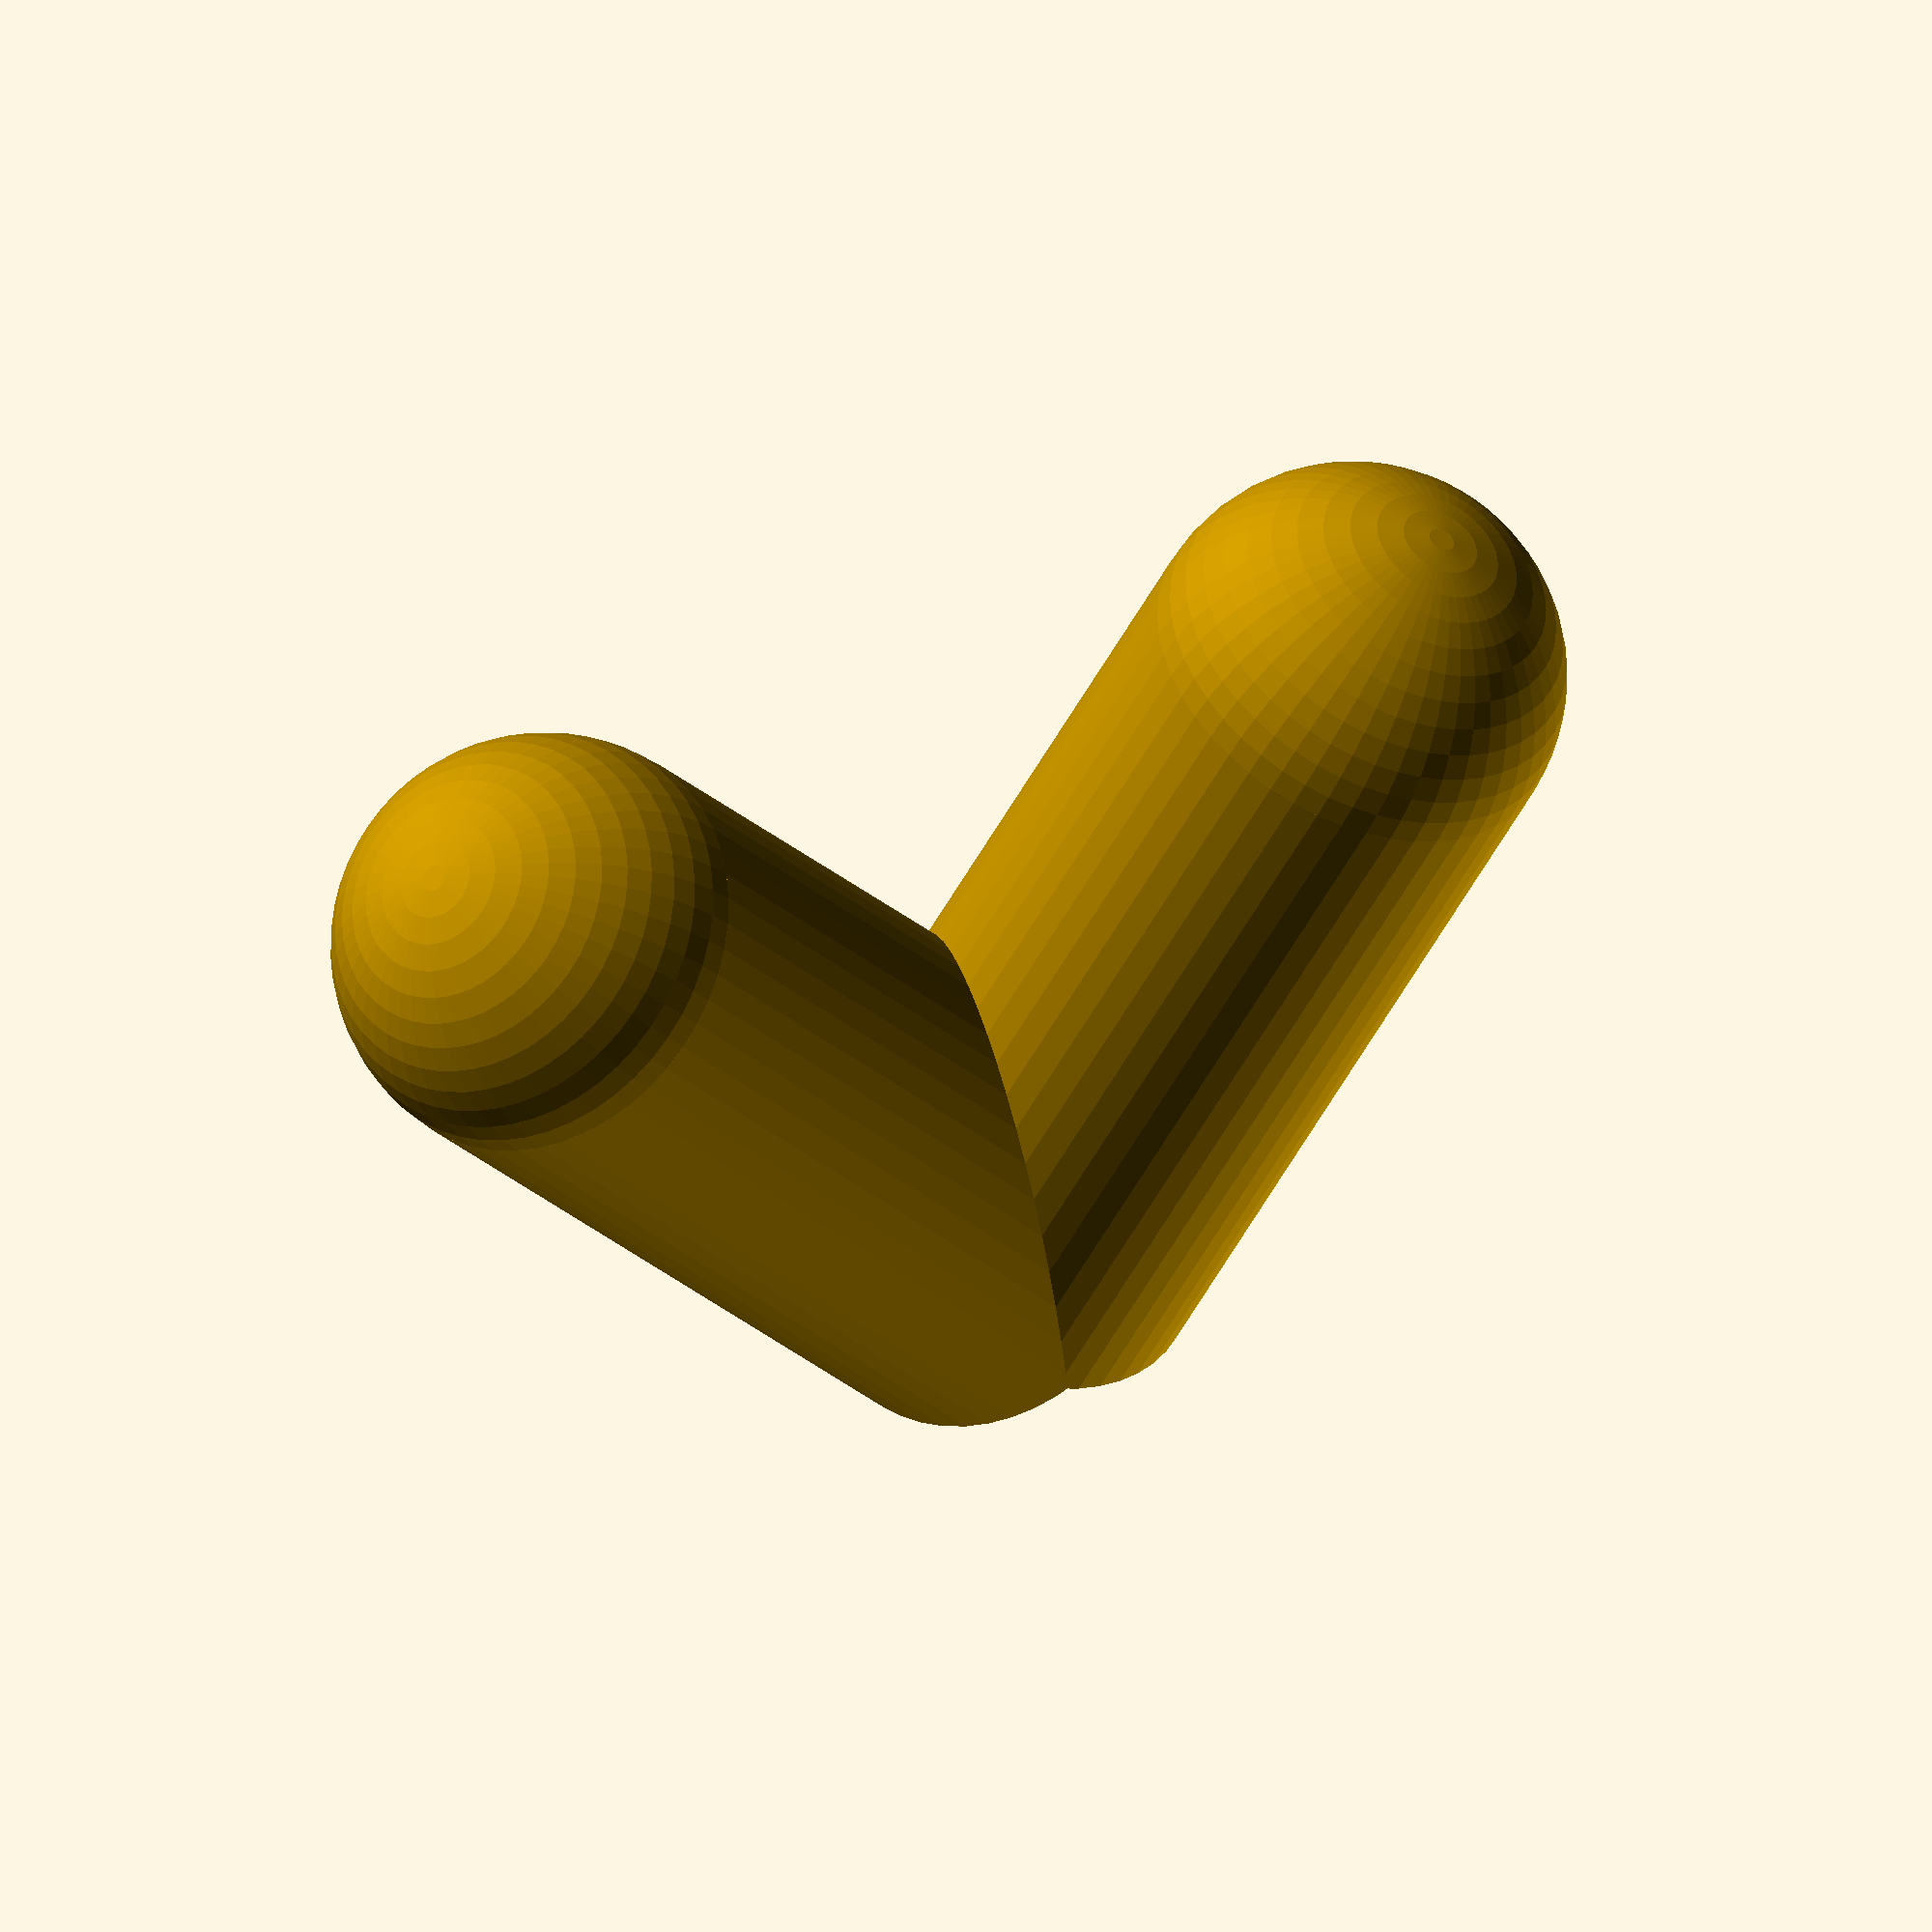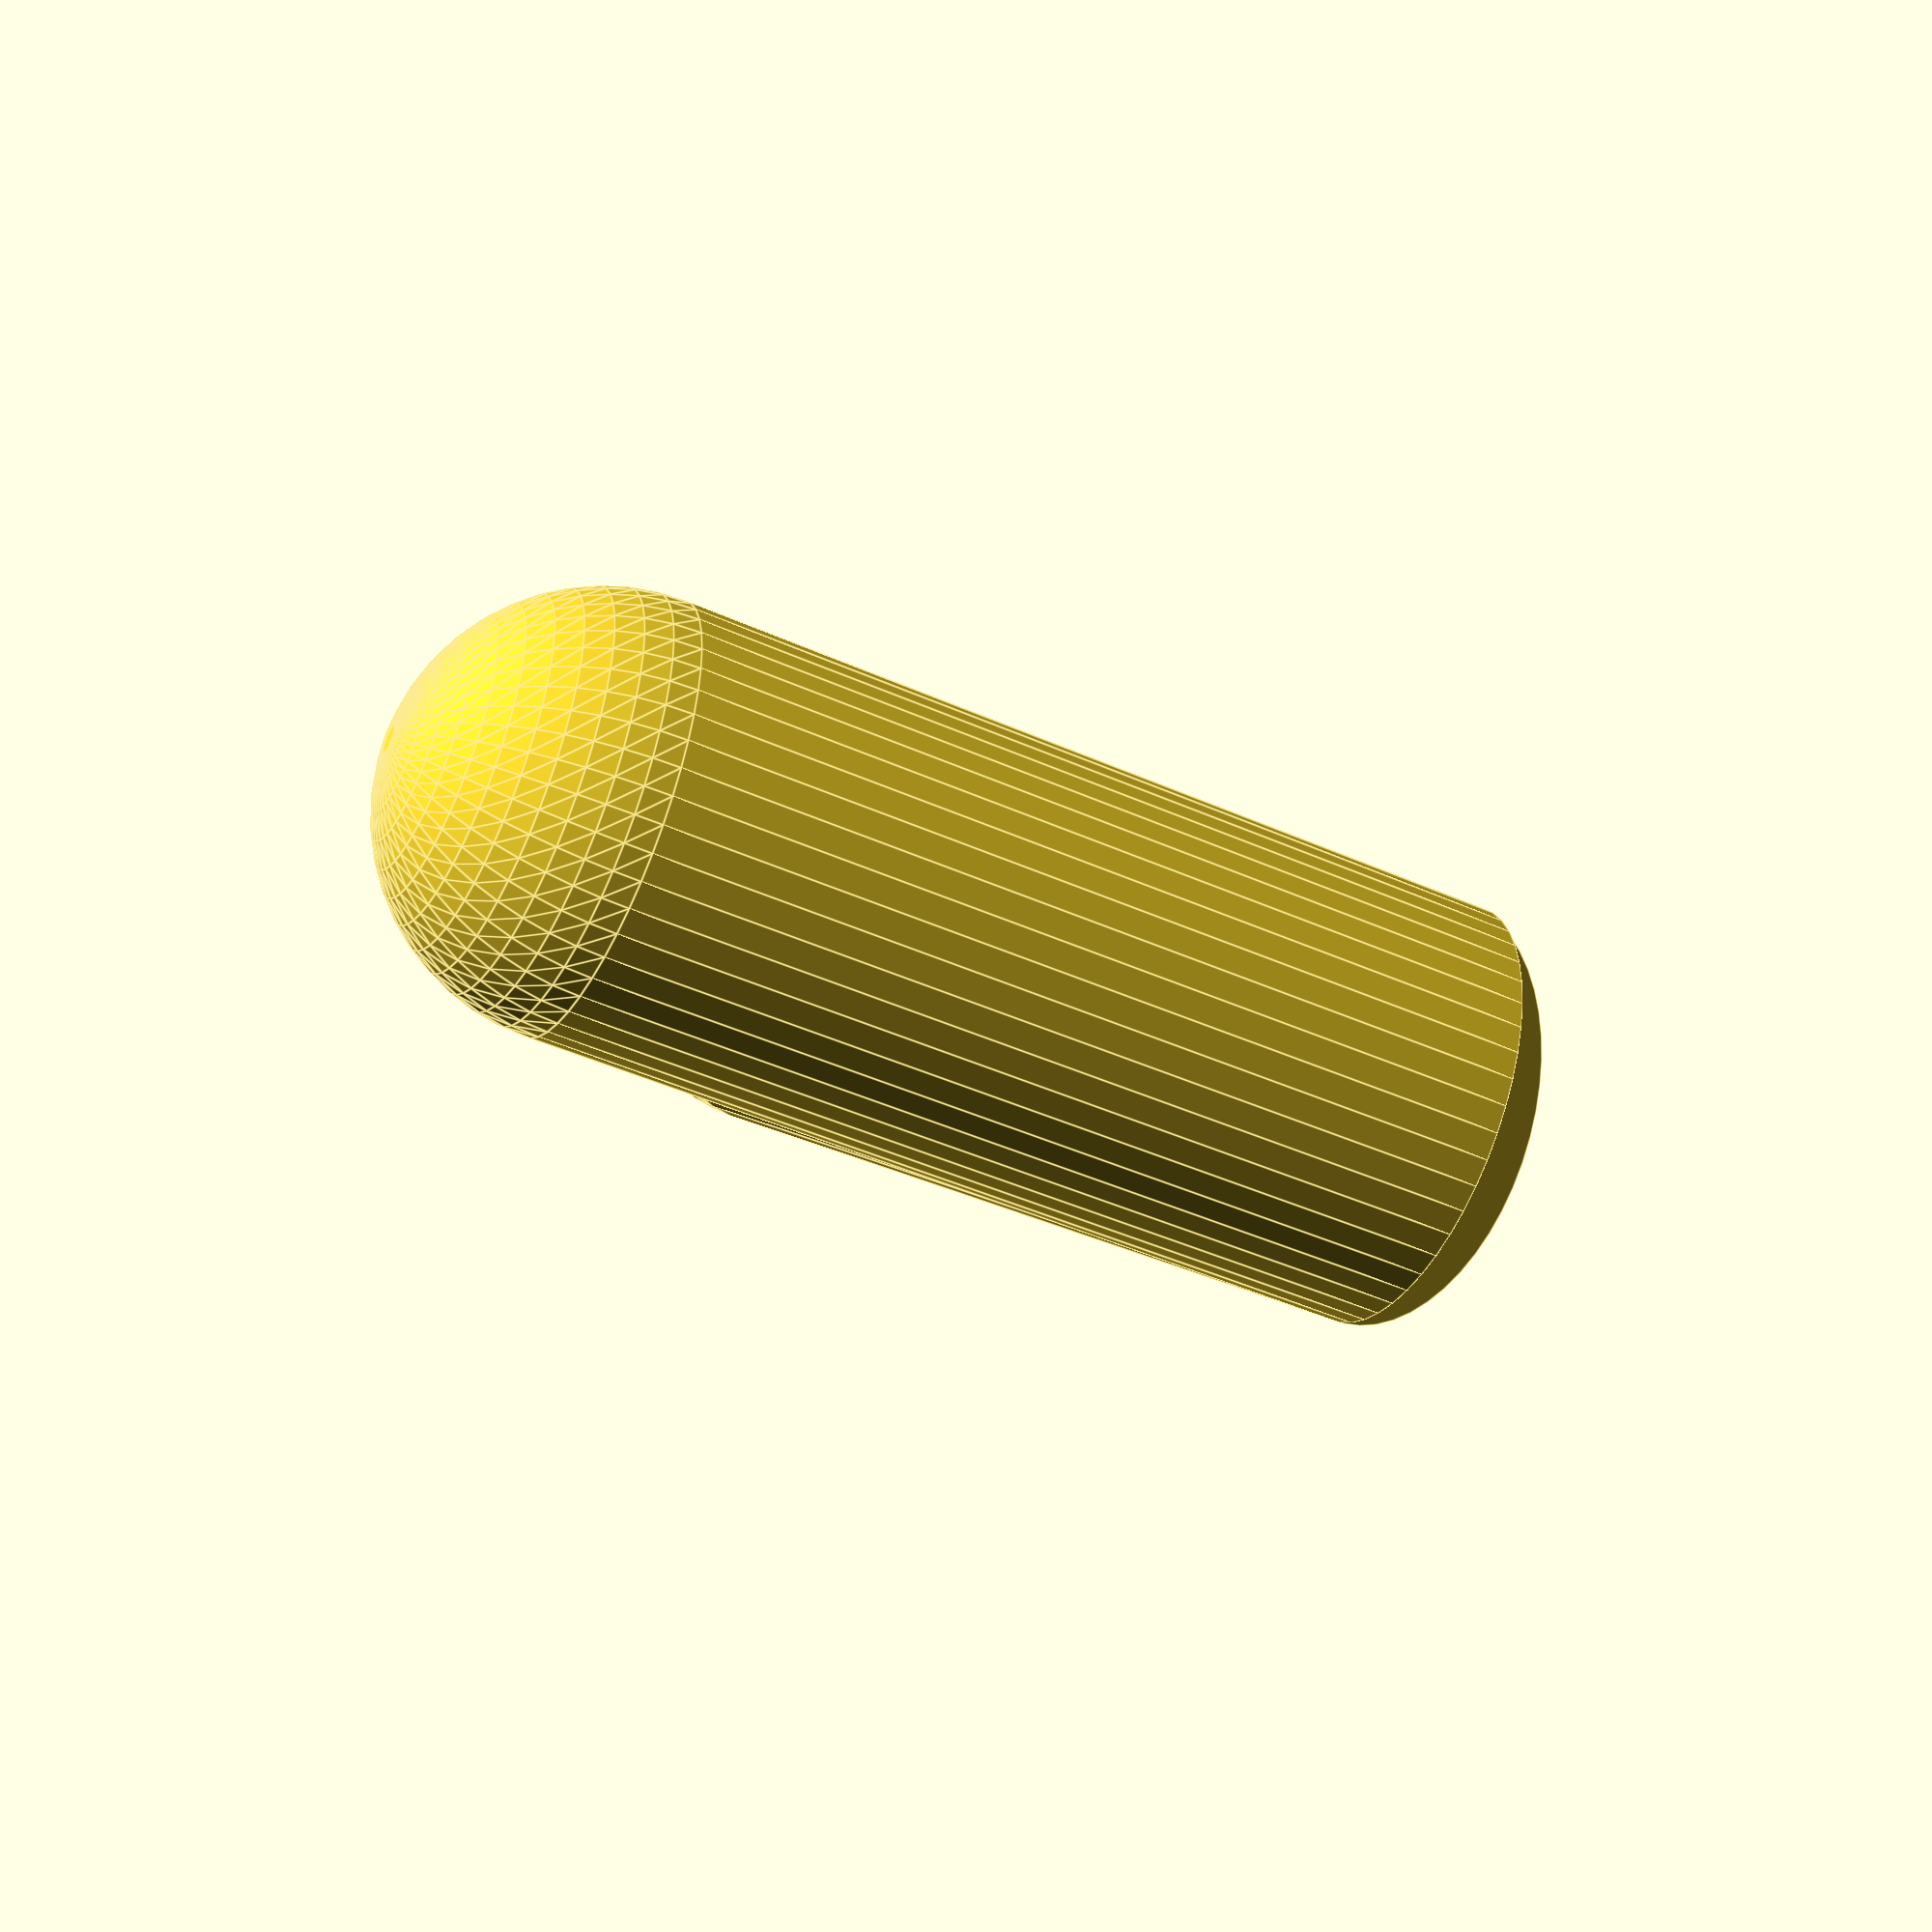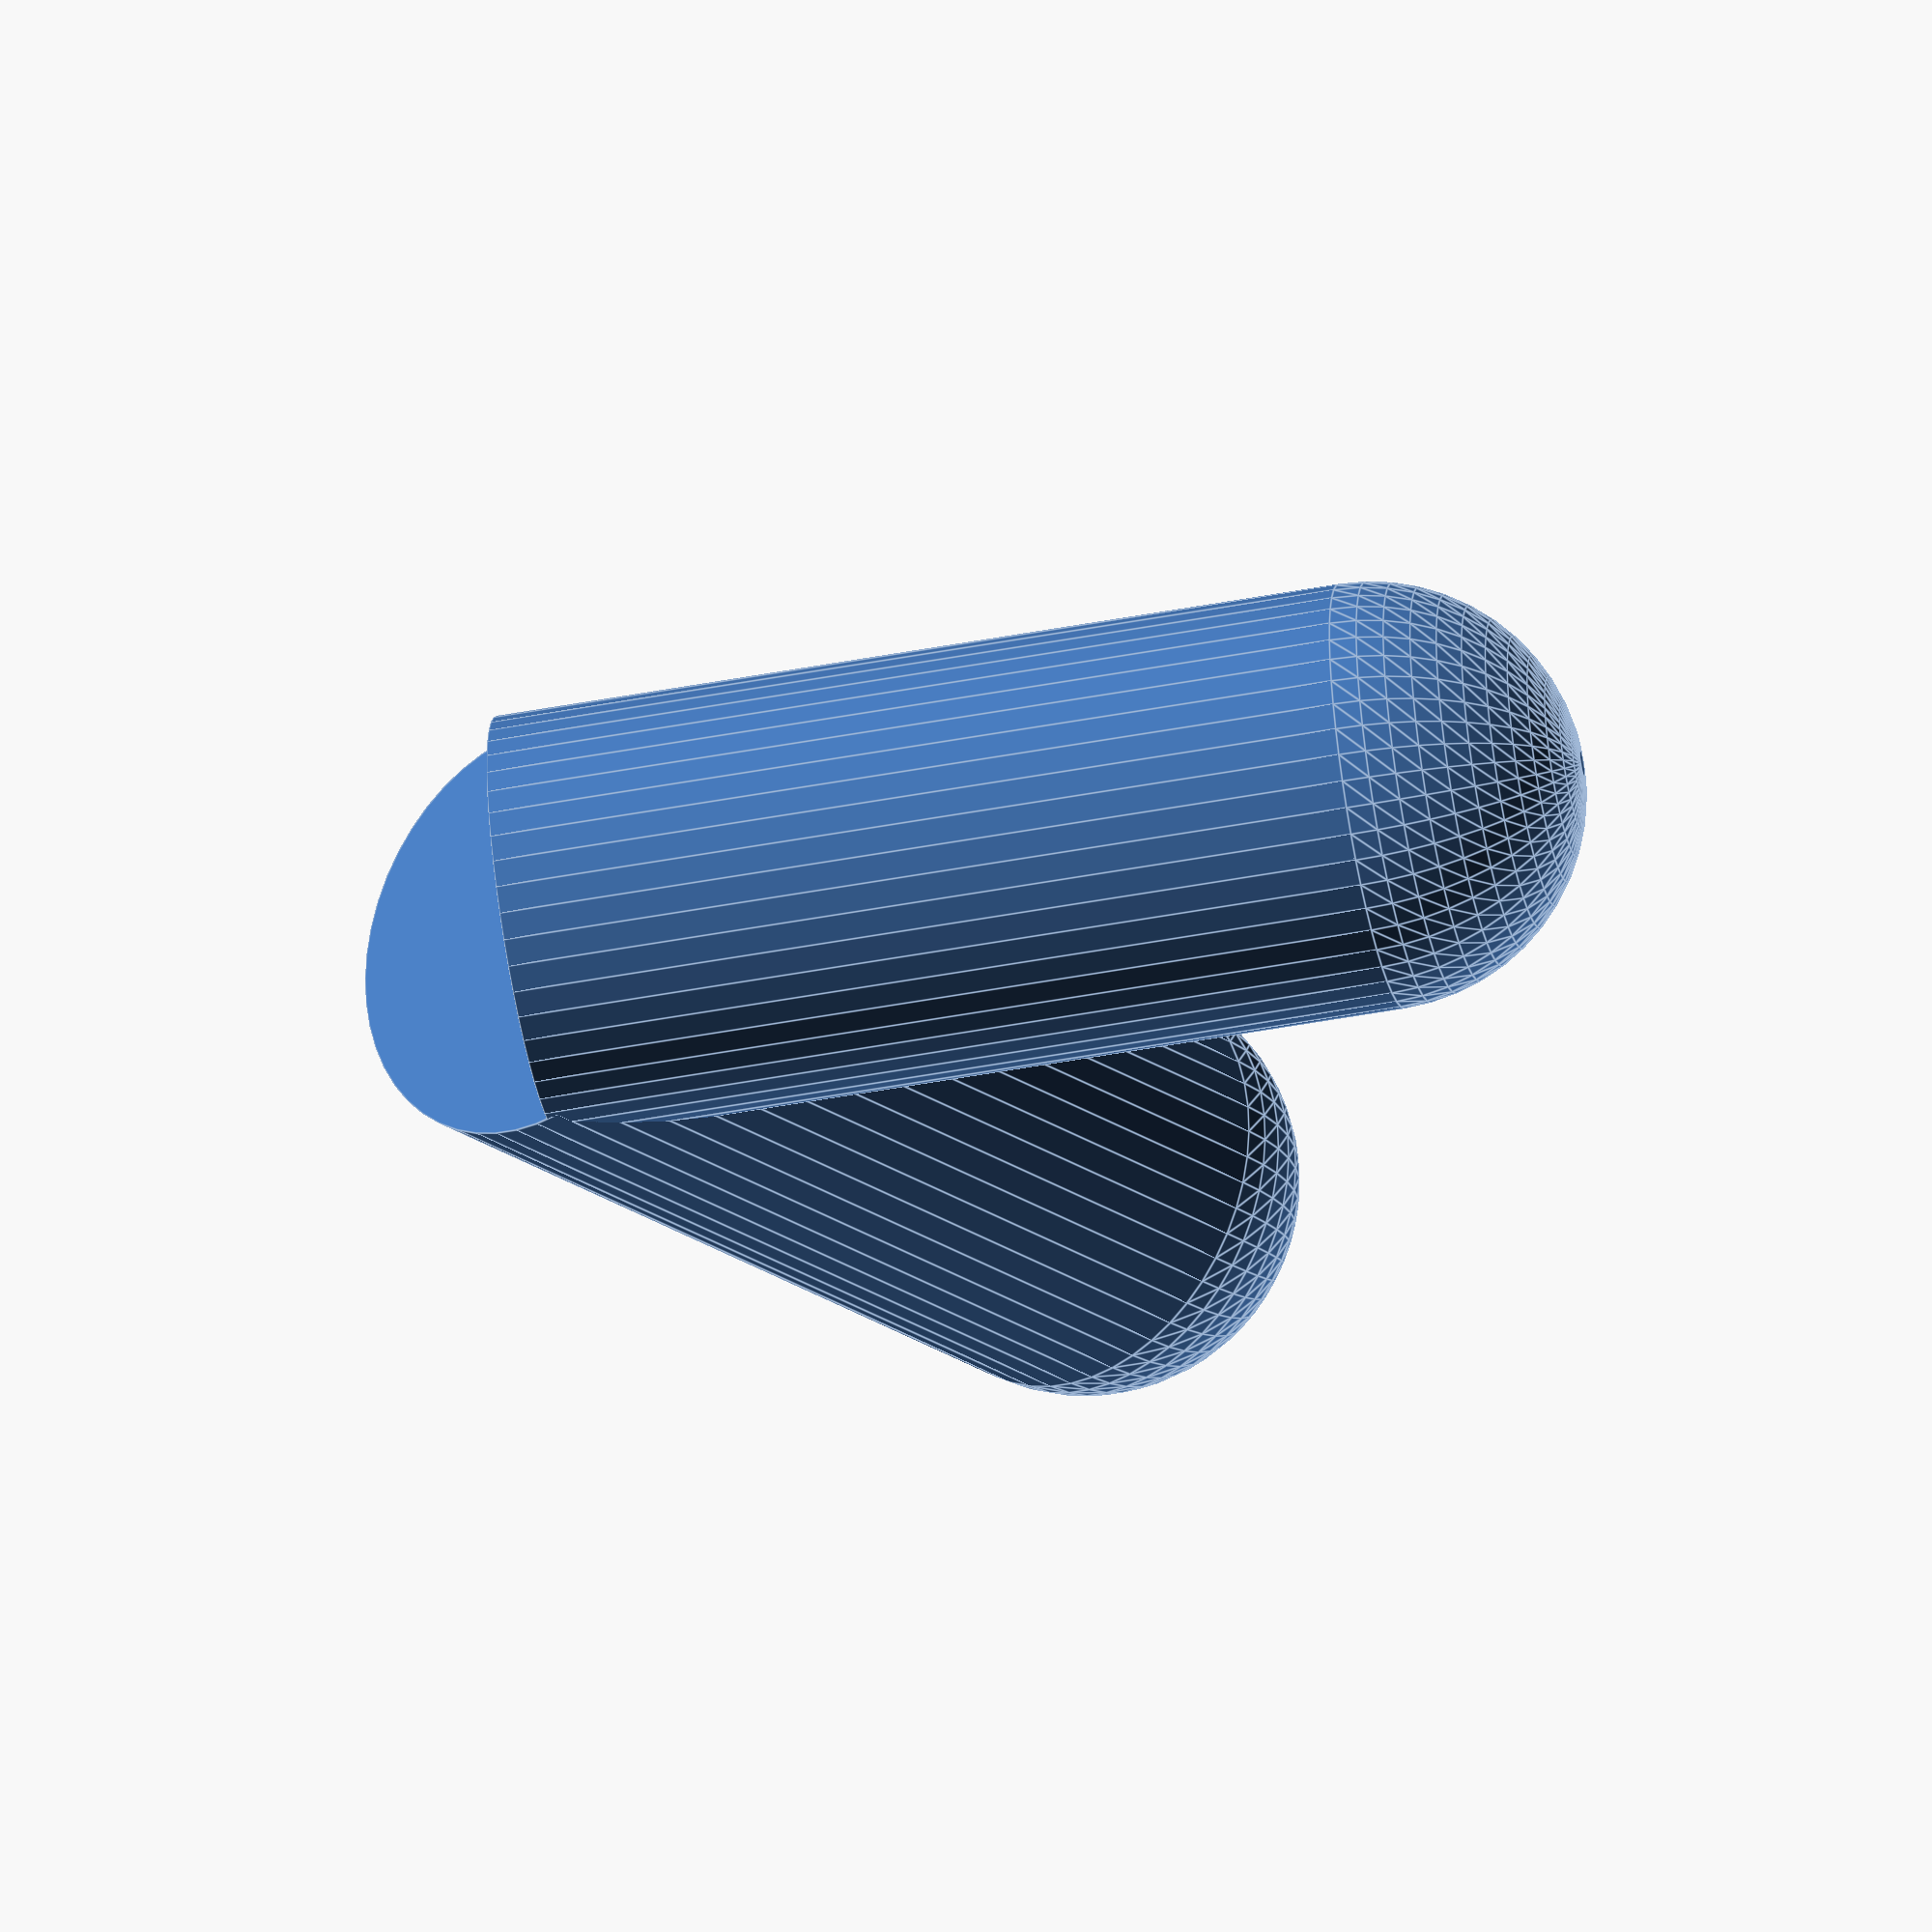
<openscad>
$fn = 50;
// body
*cylinder(h = 10, r1 = 4, r2 = 0);

// head
*translate([0, 0, 9])
  sphere(r=2.5);

// arms (1)
mirror([1,0,0])
 rotate(a=30, v=[0,1,0])
  translate([0, 0, -4]) {
   cylinder(h = 4, r = 1);
   sphere(r=1);
}

// arms (2)
rotate(a=30, v=[0,1,0])
 translate([0, 0, -4]) {
  cylinder(h = 4, r = 1);
  sphere(r=1);
}

</openscad>
<views>
elev=33.6 azim=199.9 roll=183.5 proj=o view=wireframe
elev=303.1 azim=61.9 roll=291.8 proj=p view=edges
elev=193.7 azim=166.2 roll=110.1 proj=o view=edges
</views>
